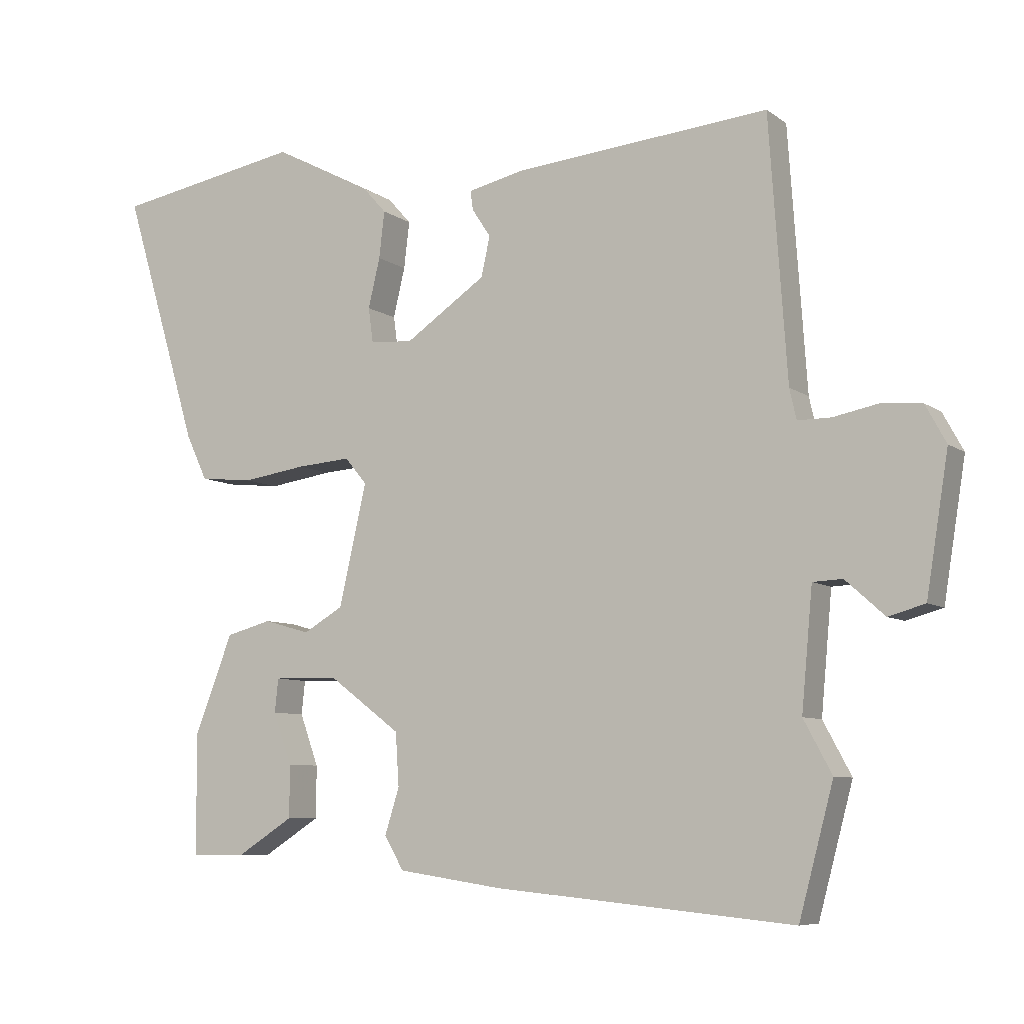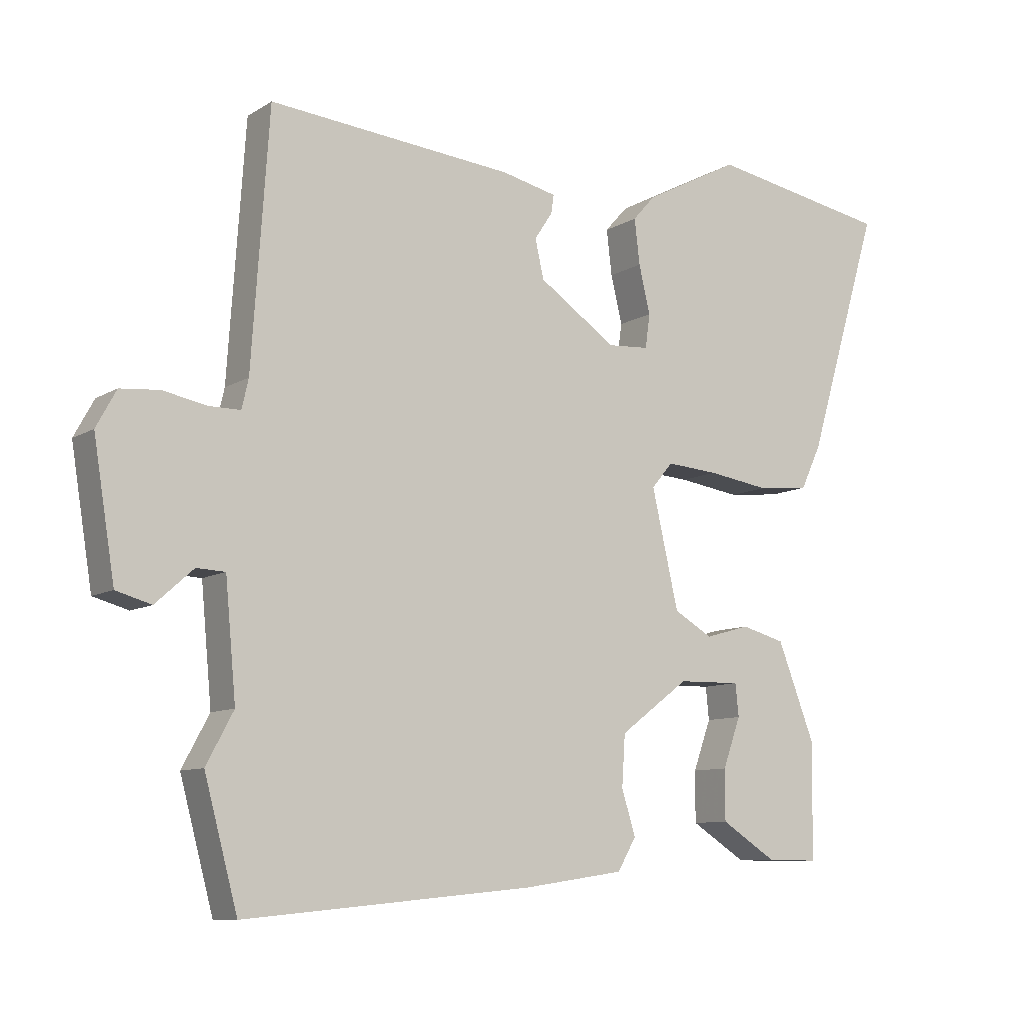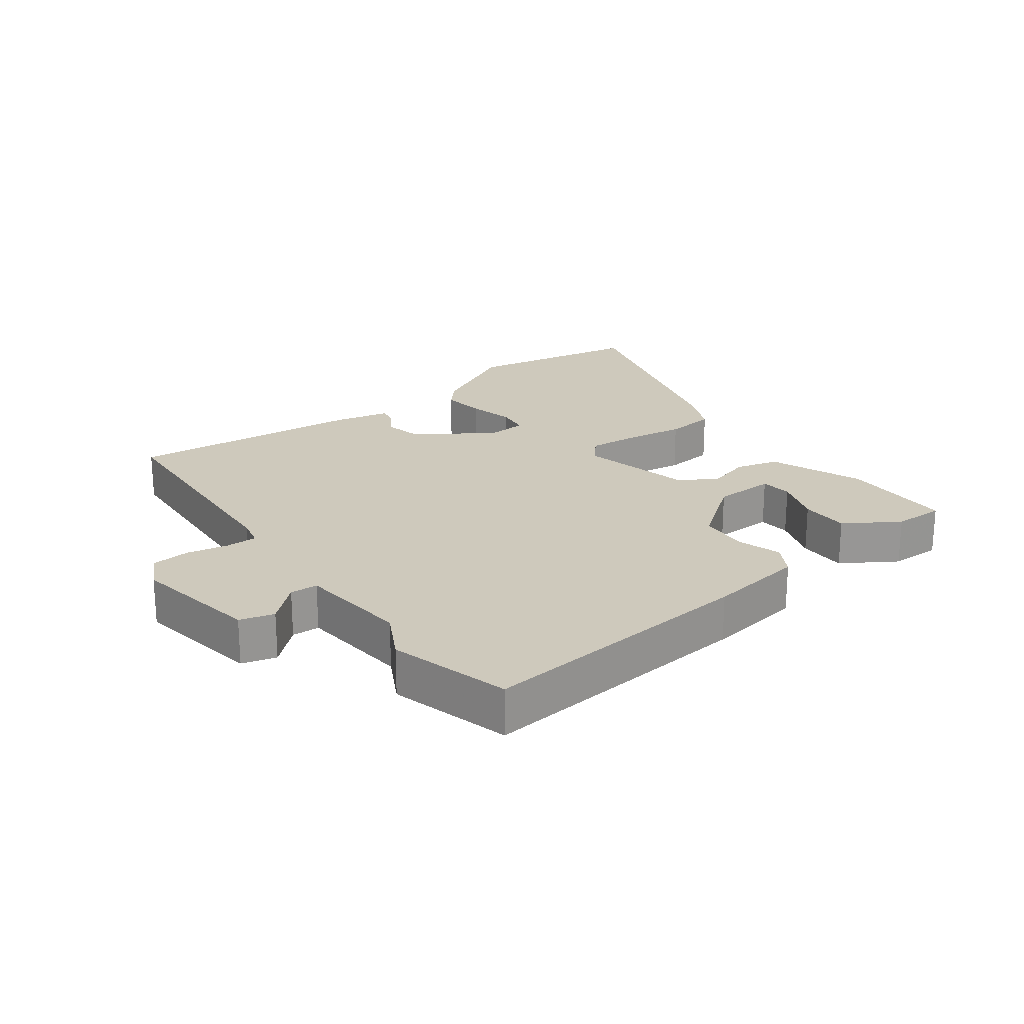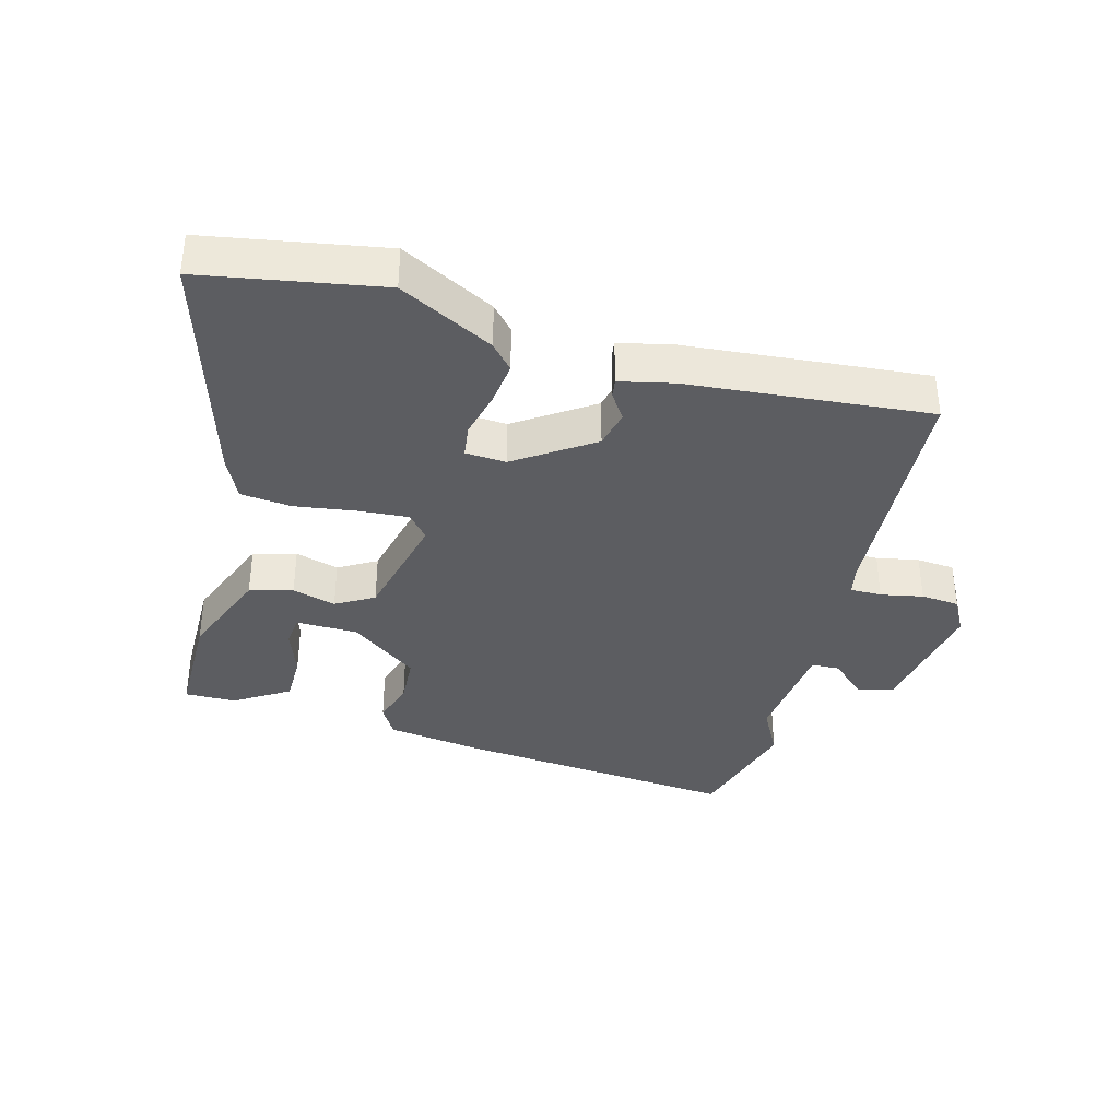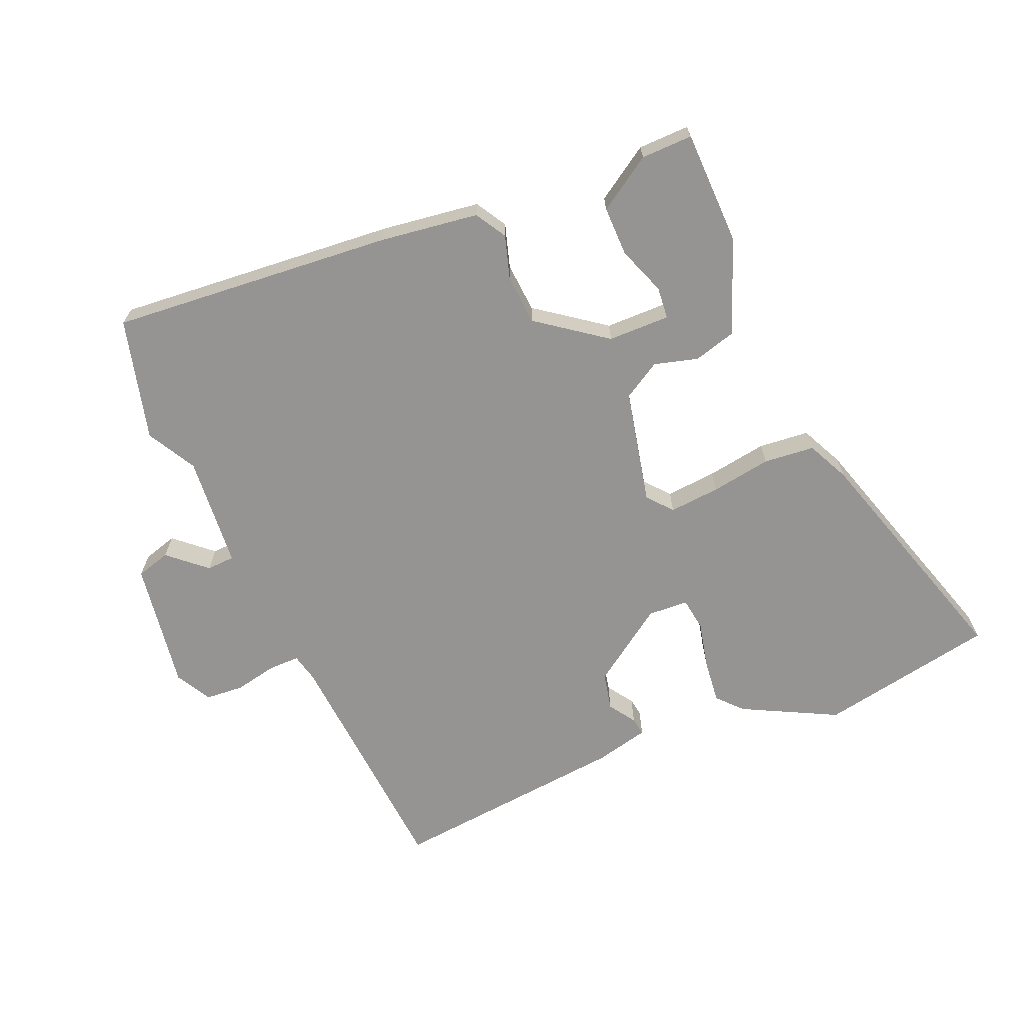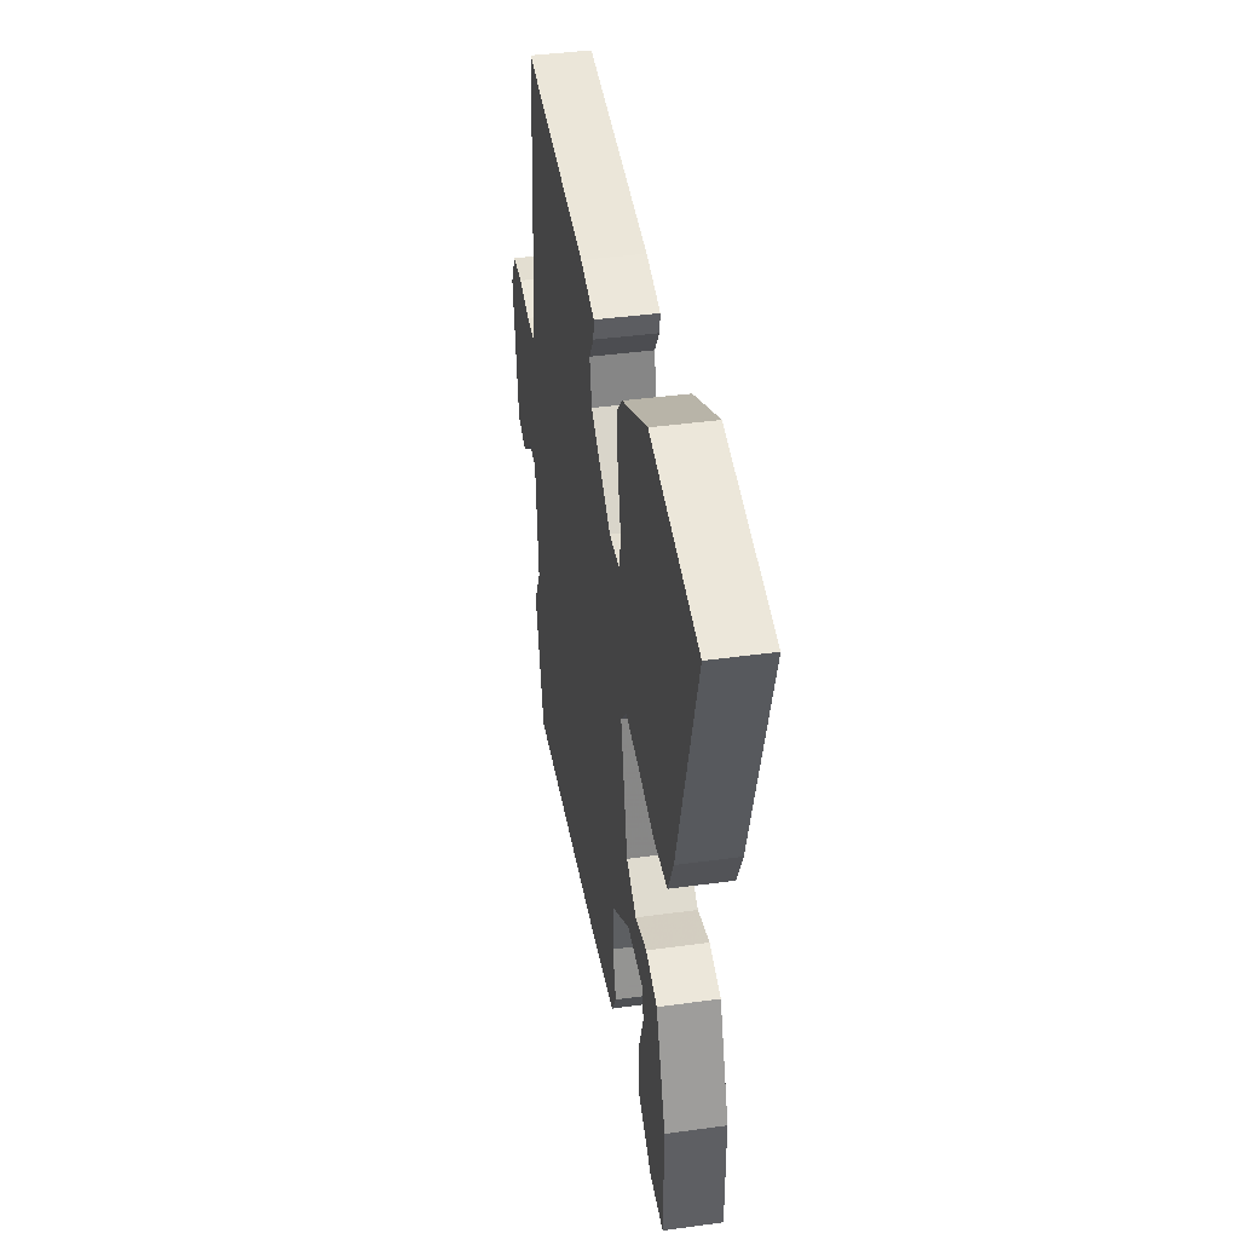
<metadata>
{"format":"obj","ext":"obj","renderer":"f3d","projection":"perspective","resolution":1024,"background":"white","views":[{"elev":-7.4,"azim":28.4,"up":"+Z"},{"elev":-9.3,"azim":146.8,"up":"+Z"},{"elev":22.4,"azim":143.1,"up":"+Y"},{"elev":-36.3,"azim":-15.4,"up":"+Y"},{"elev":-67.1,"azim":-156.6,"up":"+Y"},{"elev":41.1,"azim":-99.5,"up":"+Z"}]}
</metadata>
<code>
v 0.449 0.07 0.484
v 0.475 0.07 0.106
v 0.485 0.07 0.062
v 0.533 0.07 0.062
v 0.598 0.07 0.075
v 0.657 0.07 0.07
v 0.687 0.07 0.015
v 0.655 0.07 -0.184
v 0.602 0.07 -0.199
v 0.545 0.07 -0.148
v 0.502 0.07 -0.15
v 0.486 0.07 -0.323
v 0.527 0.07 -0.399
v 0.477 0.07 -0.586
v 0.042 0.07 -0.545
v -0.109 0.07 -0.523
v -0.137 0.07 -0.475
v -0.116 0.07 -0.408
v -0.121 0.07 -0.331
v -0.225 0.07 -0.253
v -0.32 0.07 -0.251
v -0.325 0.07 -0.3
v -0.298 0.07 -0.375
v -0.298 0.07 -0.451
v -0.381 0.07 -0.504
v -0.46 0.07 -0.505
v -0.462 0.07 -0.33
v -0.406 0.07 -0.185
v -0.34 0.07 -0.167
v -0.273 0.07 -0.186
v -0.215 0.07 -0.152
v -0.175 0.07 0.024
v -0.207 0.07 0.062
v -0.285 0.07 0.056
v -0.378 0.07 0.042
v -0.456 0.07 0.05
v -0.487 0.07 0.116
v -0.597 0.07 0.483
v -0.324 0.07 0.532
v -0.18 0.07 0.457
v -0.146 0.07 0.419
v -0.154 0.07 0.351
v -0.171 0.07 0.279
v -0.164 0.07 0.228
v -0.102 0.07 0.224
v 0.015 0.07 0.304
v 0.028 0.07 0.362
v 0.001 0.07 0.403
v -0.003 0.07 0.431
v 0.08 0.07 0.45
v 0.449 0 0.484
v 0.475 0 0.106
v 0.485 0 0.062
v 0.533 0 0.062
v 0.598 0 0.075
v 0.657 0 0.07
v 0.687 0 0.015
v 0.655 0 -0.184
v 0.602 0 -0.199
v 0.545 0 -0.148
v 0.502 0 -0.15
v 0.486 0 -0.323
v 0.527 0 -0.399
v 0.477 0 -0.586
v 0.042 0 -0.545
v -0.109 0 -0.523
v -0.137 0 -0.475
v -0.116 0 -0.408
v -0.121 0 -0.331
v -0.225 0 -0.253
v -0.32 0 -0.251
v -0.325 0 -0.3
v -0.298 0 -0.375
v -0.298 0 -0.451
v -0.381 0 -0.504
v -0.46 0 -0.505
v -0.462 0 -0.33
v -0.406 0 -0.185
v -0.34 0 -0.167
v -0.273 0 -0.186
v -0.215 0 -0.152
v -0.175 0 0.024
v -0.207 0 0.062
v -0.285 0 0.056
v -0.378 0 0.042
v -0.456 0 0.05
v -0.487 0 0.116
v -0.597 0 0.483
v -0.324 0 0.532
v -0.18 0 0.457
v -0.146 0 0.419
v -0.154 0 0.351
v -0.171 0 0.279
v -0.164 0 0.228
v -0.102 0 0.224
v 0.015 0 0.304
v 0.028 0 0.362
v 0.001 0 0.403
v -0.003 0 0.431
v 0.08 0 0.45
f 47 48 49 50
f 46 47 50 1
f 45 46 1 2
f 44 45 2 3
f 40 41 42 43
f 38 39 40 43
f 38 43 44
f 37 38 44
f 34 35 36 37
f 33 34 37 44
f 32 33 44 3
f 27 28 29 30
f 27 30 31
f 22 23 24 25
f 21 22 25 26
f 15 16 17 18
f 15 18 19
f 12 13 14 15
f 11 12 15 19
f 7 8 9 10
f 7 10 11
f 4 5 6 7
f 31 32 3 4
f 21 26 27
f 21 27 31
f 20 21 31 4
f 11 19 20
f 4 7 11 20
f 100 99 98 97
f 51 100 97 96
f 52 51 96 95
f 53 52 95 94
f 93 92 91 90
f 93 90 89 88
f 94 93 88
f 94 88 87
f 87 86 85 84
f 94 87 84 83
f 53 94 83 82
f 80 79 78 77
f 81 80 77
f 75 74 73 72
f 76 75 72 71
f 68 67 66 65
f 69 68 65
f 65 64 63 62
f 69 65 62 61
f 60 59 58 57
f 61 60 57
f 57 56 55 54
f 54 53 82 81
f 77 76 71
f 81 77 71
f 54 81 71 70
f 70 69 61
f 70 61 57 54
f 1 51 52 2
f 2 52 53 3
f 3 53 54 4
f 4 54 55 5
f 5 55 56 6
f 6 56 57 7
f 7 57 58 8
f 8 58 59 9
f 9 59 60 10
f 10 60 61 11
f 11 61 62 12
f 12 62 63 13
f 13 63 64 14
f 14 64 65 15
f 15 65 66 16
f 16 66 67 17
f 17 67 68 18
f 18 68 69 19
f 19 69 70 20
f 20 70 71 21
f 21 71 72 22
f 22 72 73 23
f 23 73 74 24
f 24 74 75 25
f 25 75 76 26
f 26 76 77 27
f 27 77 78 28
f 28 78 79 29
f 29 79 80 30
f 30 80 81 31
f 31 81 82 32
f 32 82 83 33
f 33 83 84 34
f 34 84 85 35
f 35 85 86 36
f 36 86 87 37
f 37 87 88 38
f 38 88 89 39
f 39 89 90 40
f 40 90 91 41
f 41 91 92 42
f 42 92 93 43
f 43 93 94 44
f 44 94 95 45
f 45 95 96 46
f 46 96 97 47
f 47 97 98 48
f 48 98 99 49
f 49 99 100 50
f 50 100 51 1

</code>
